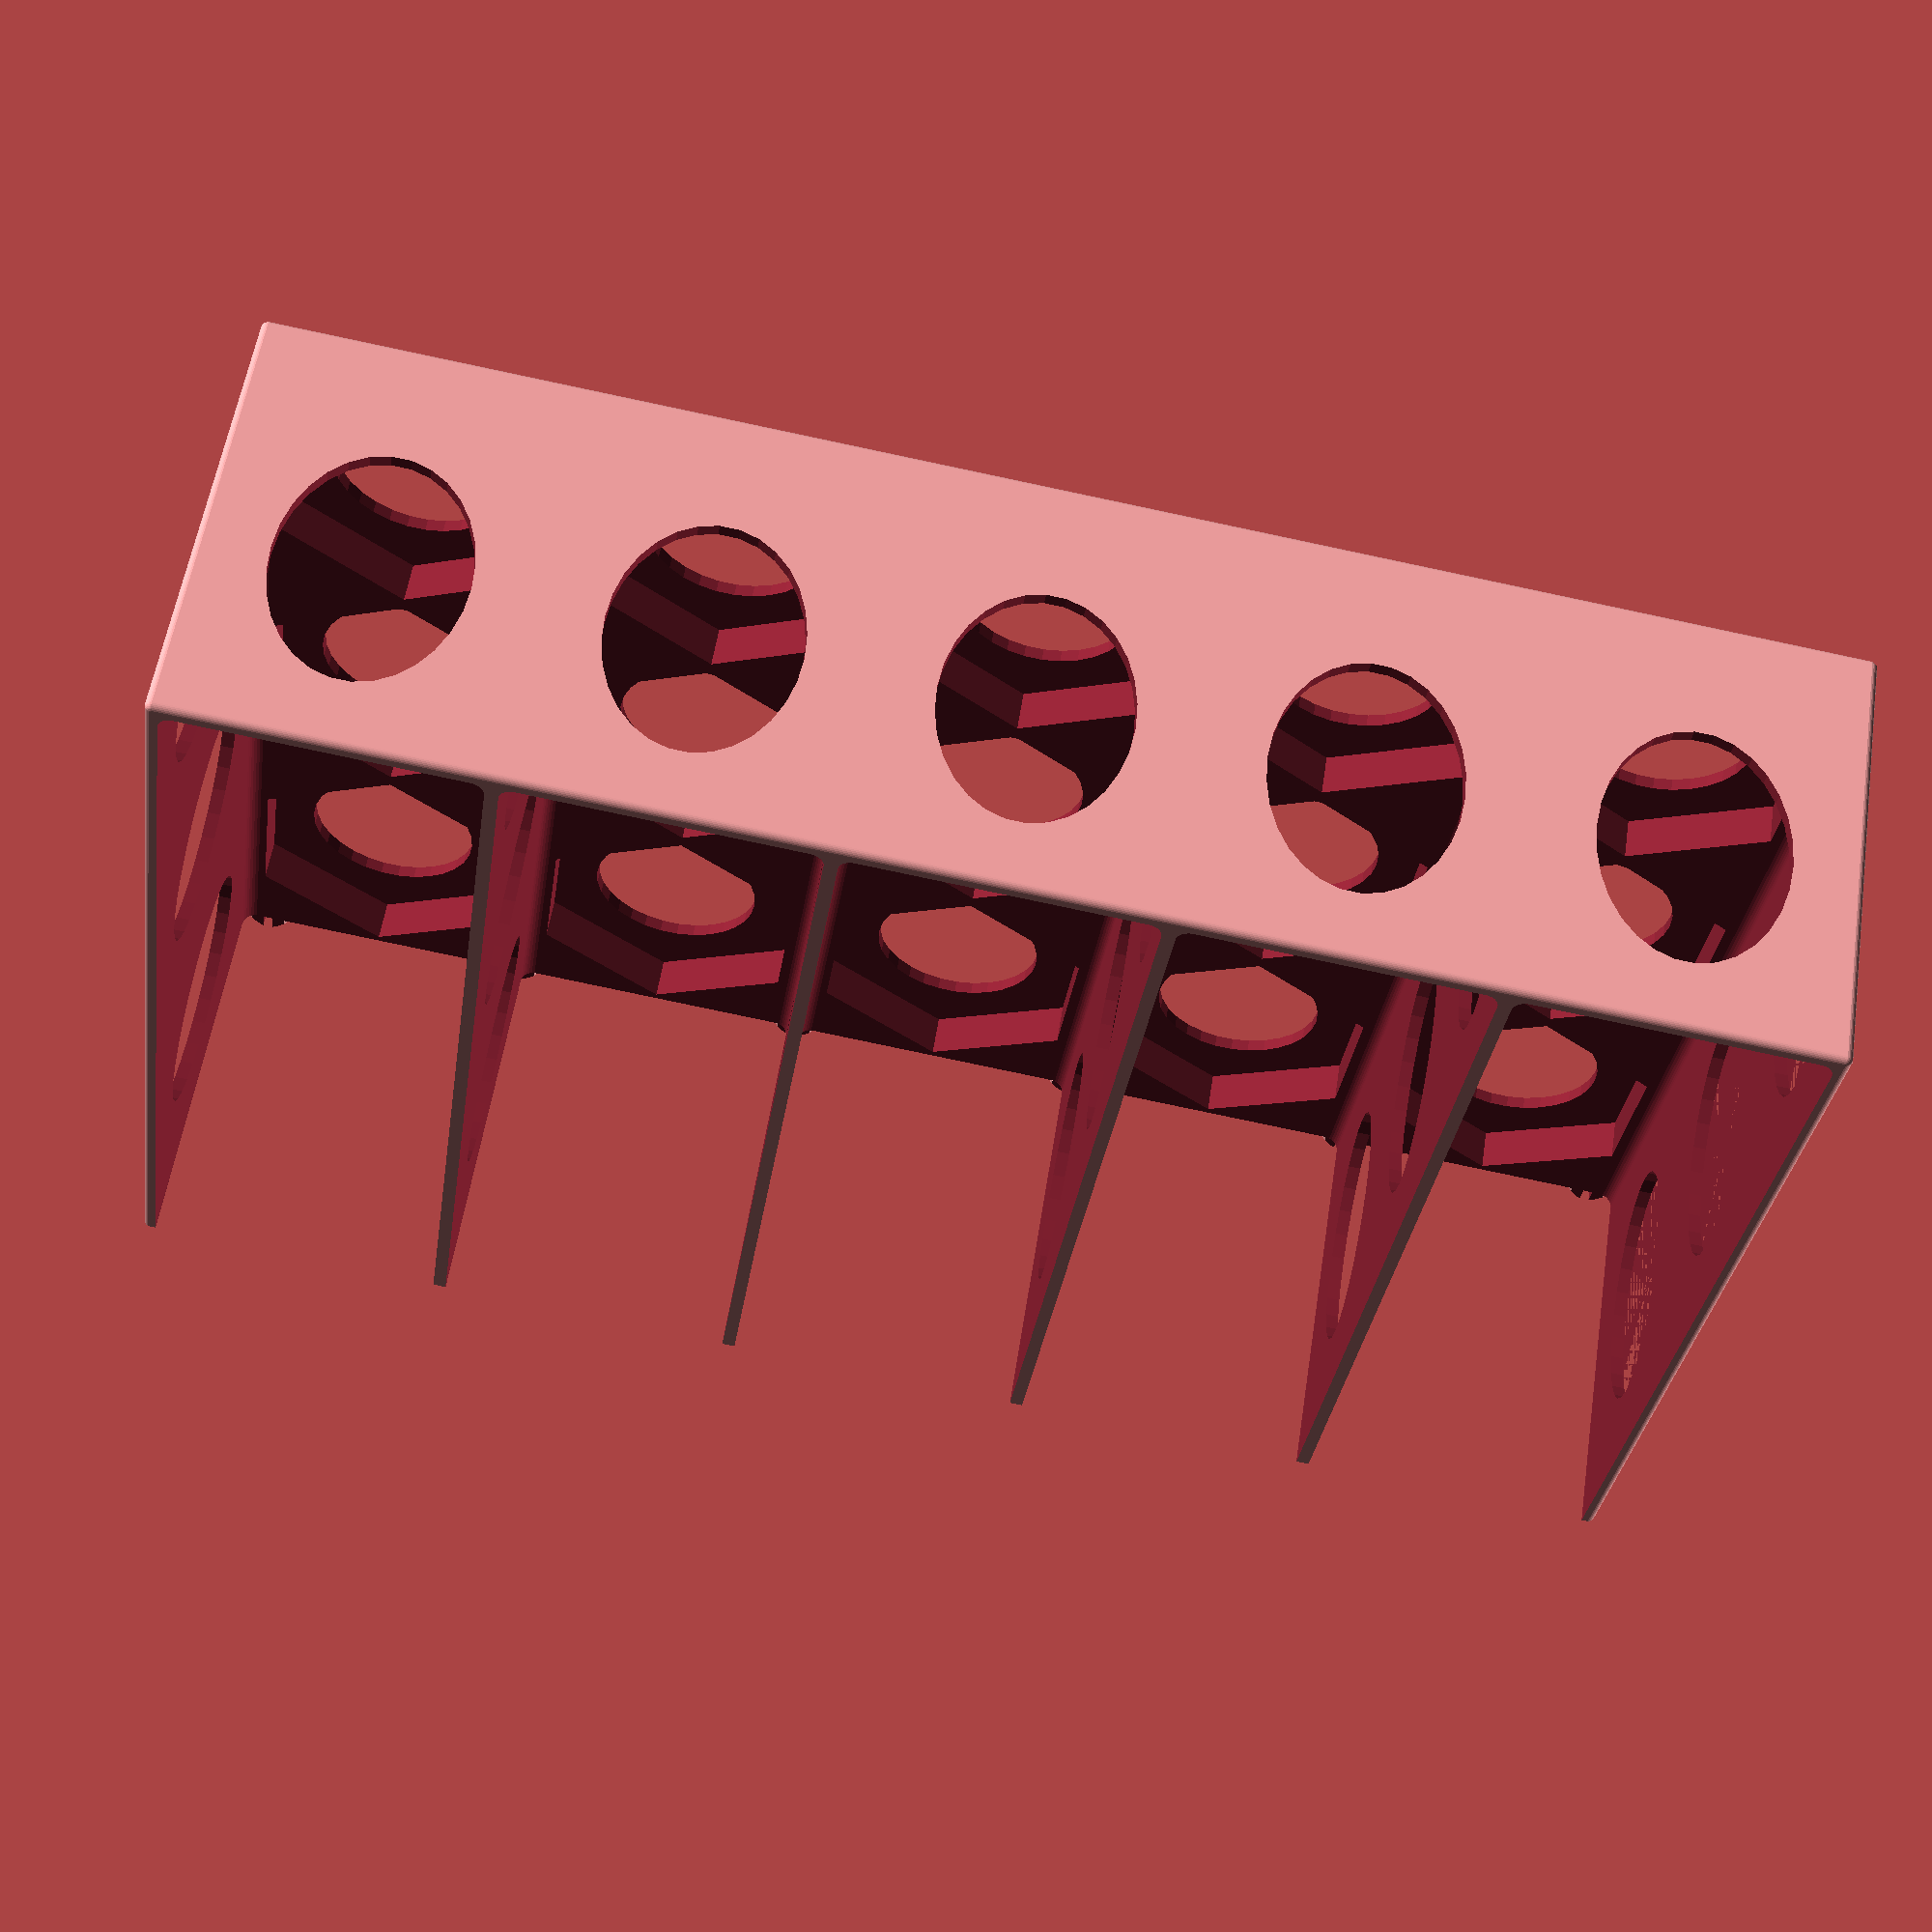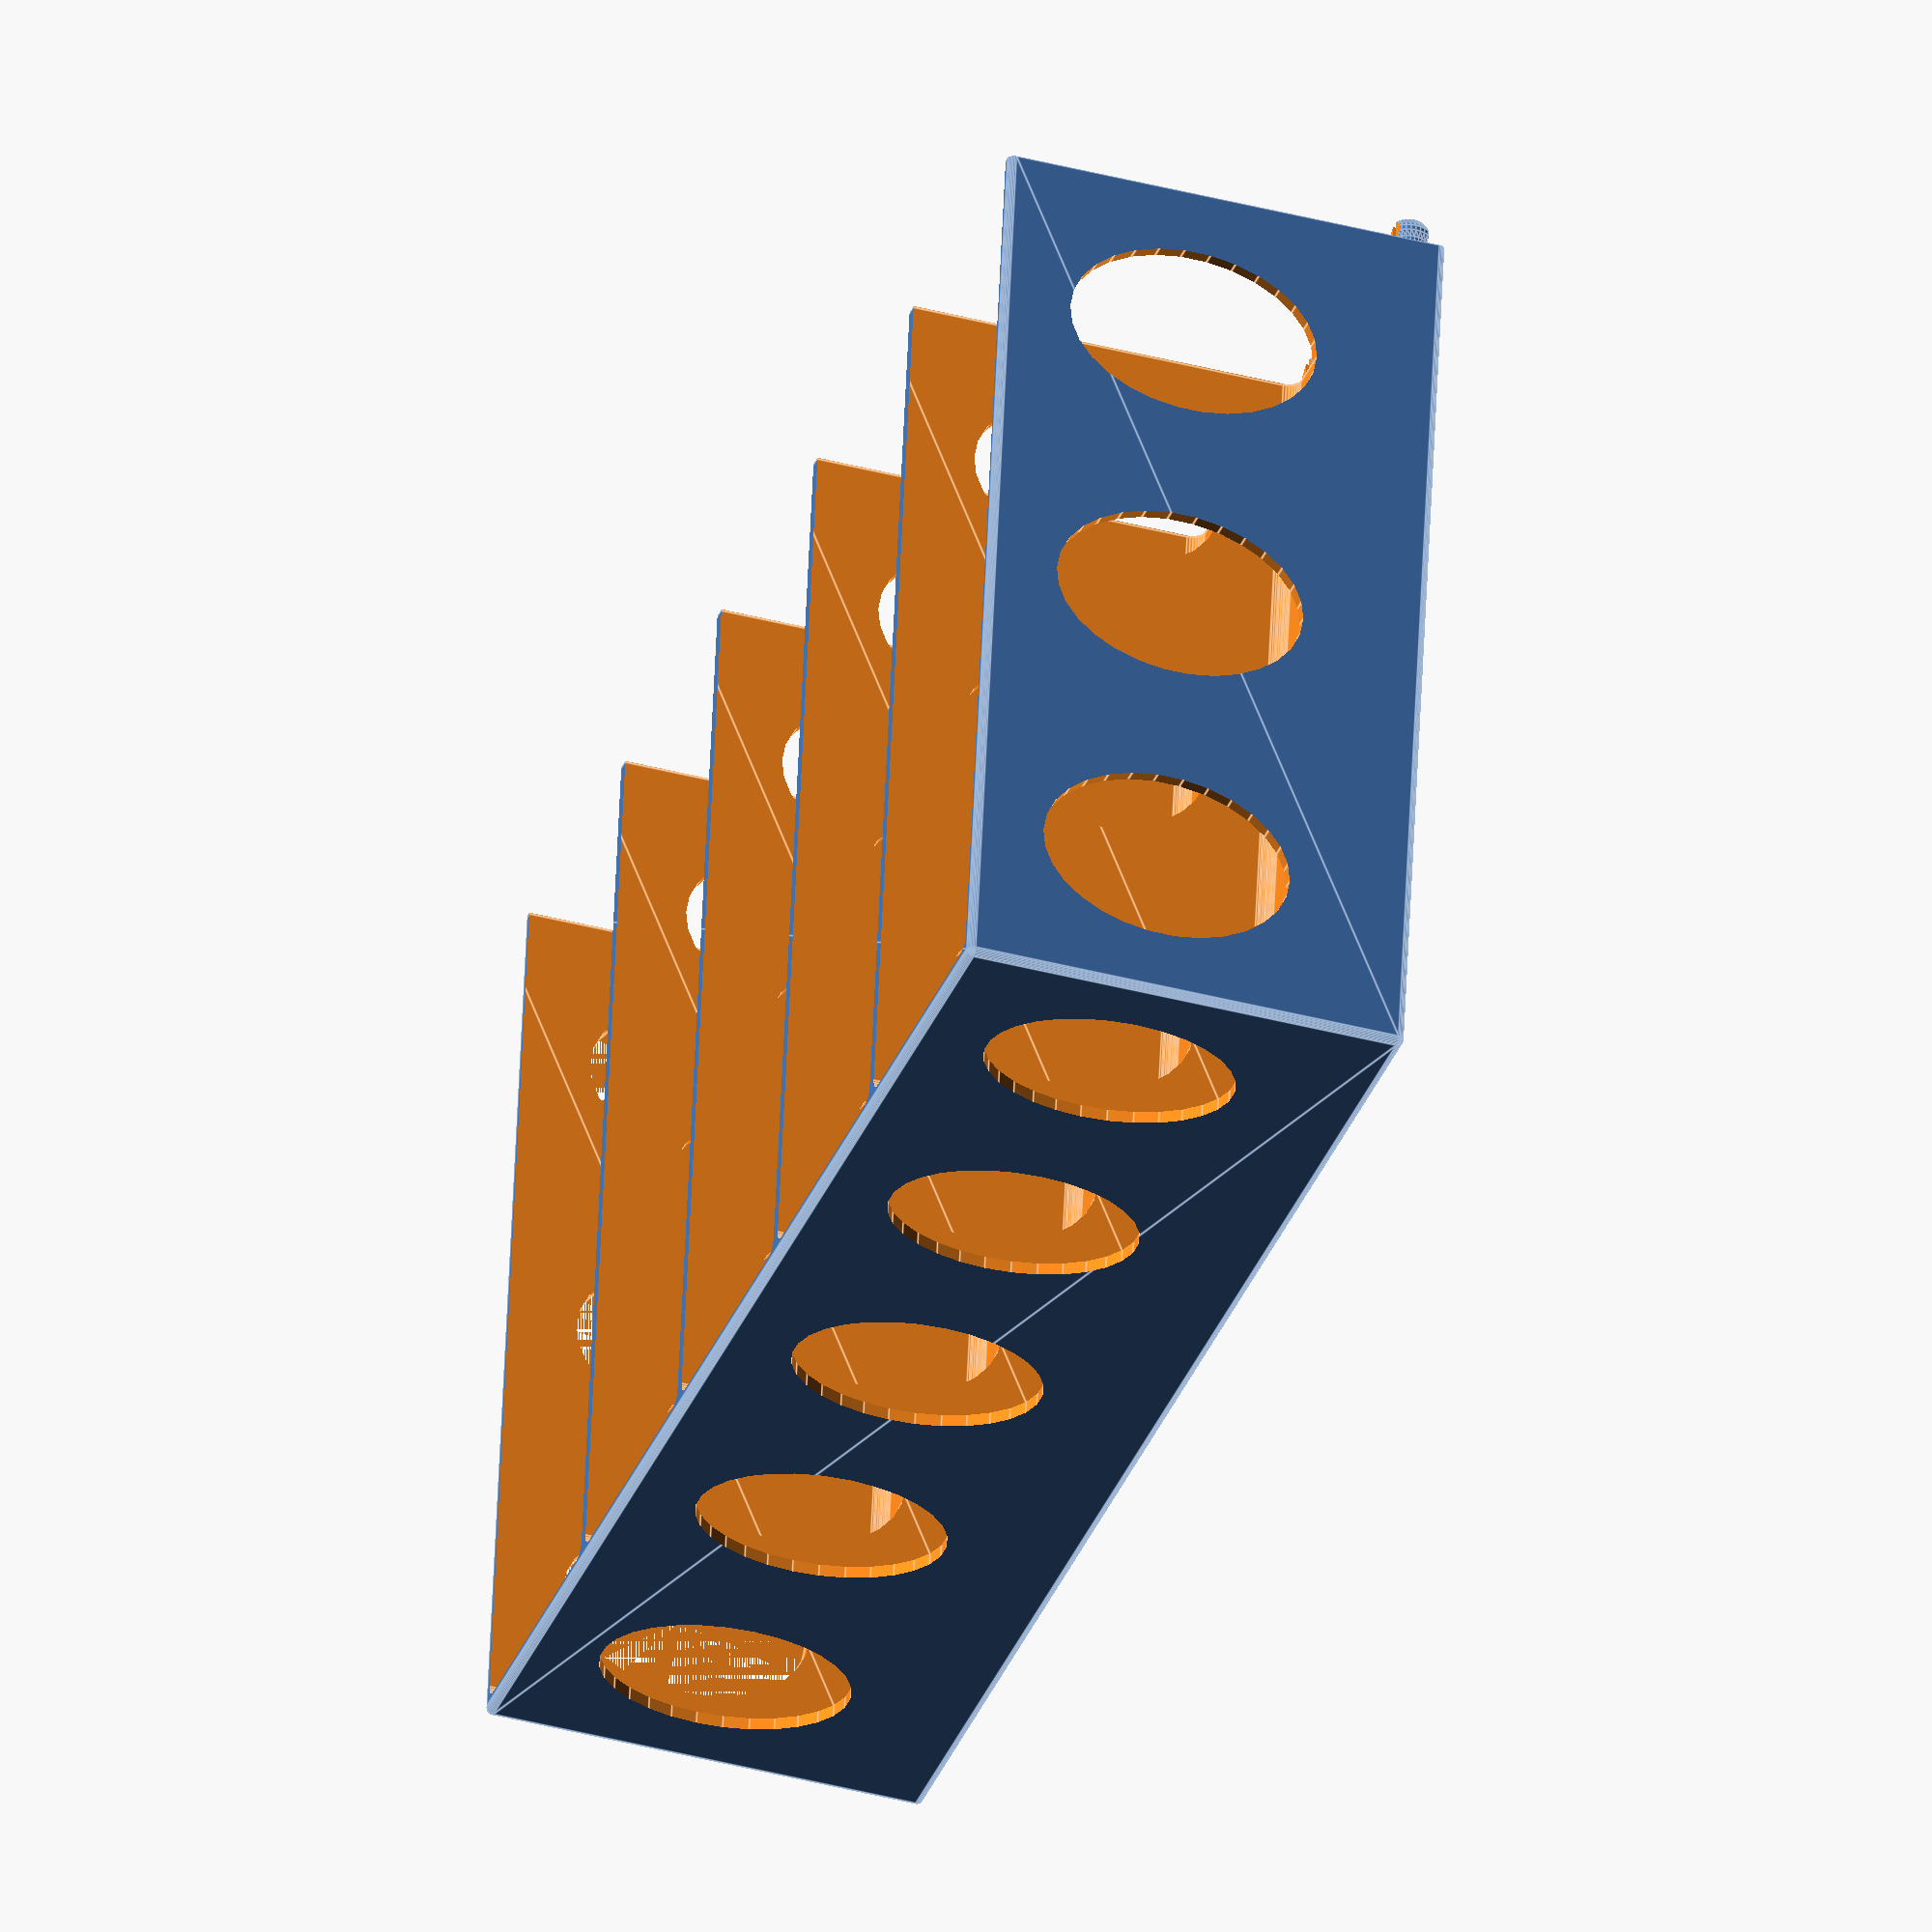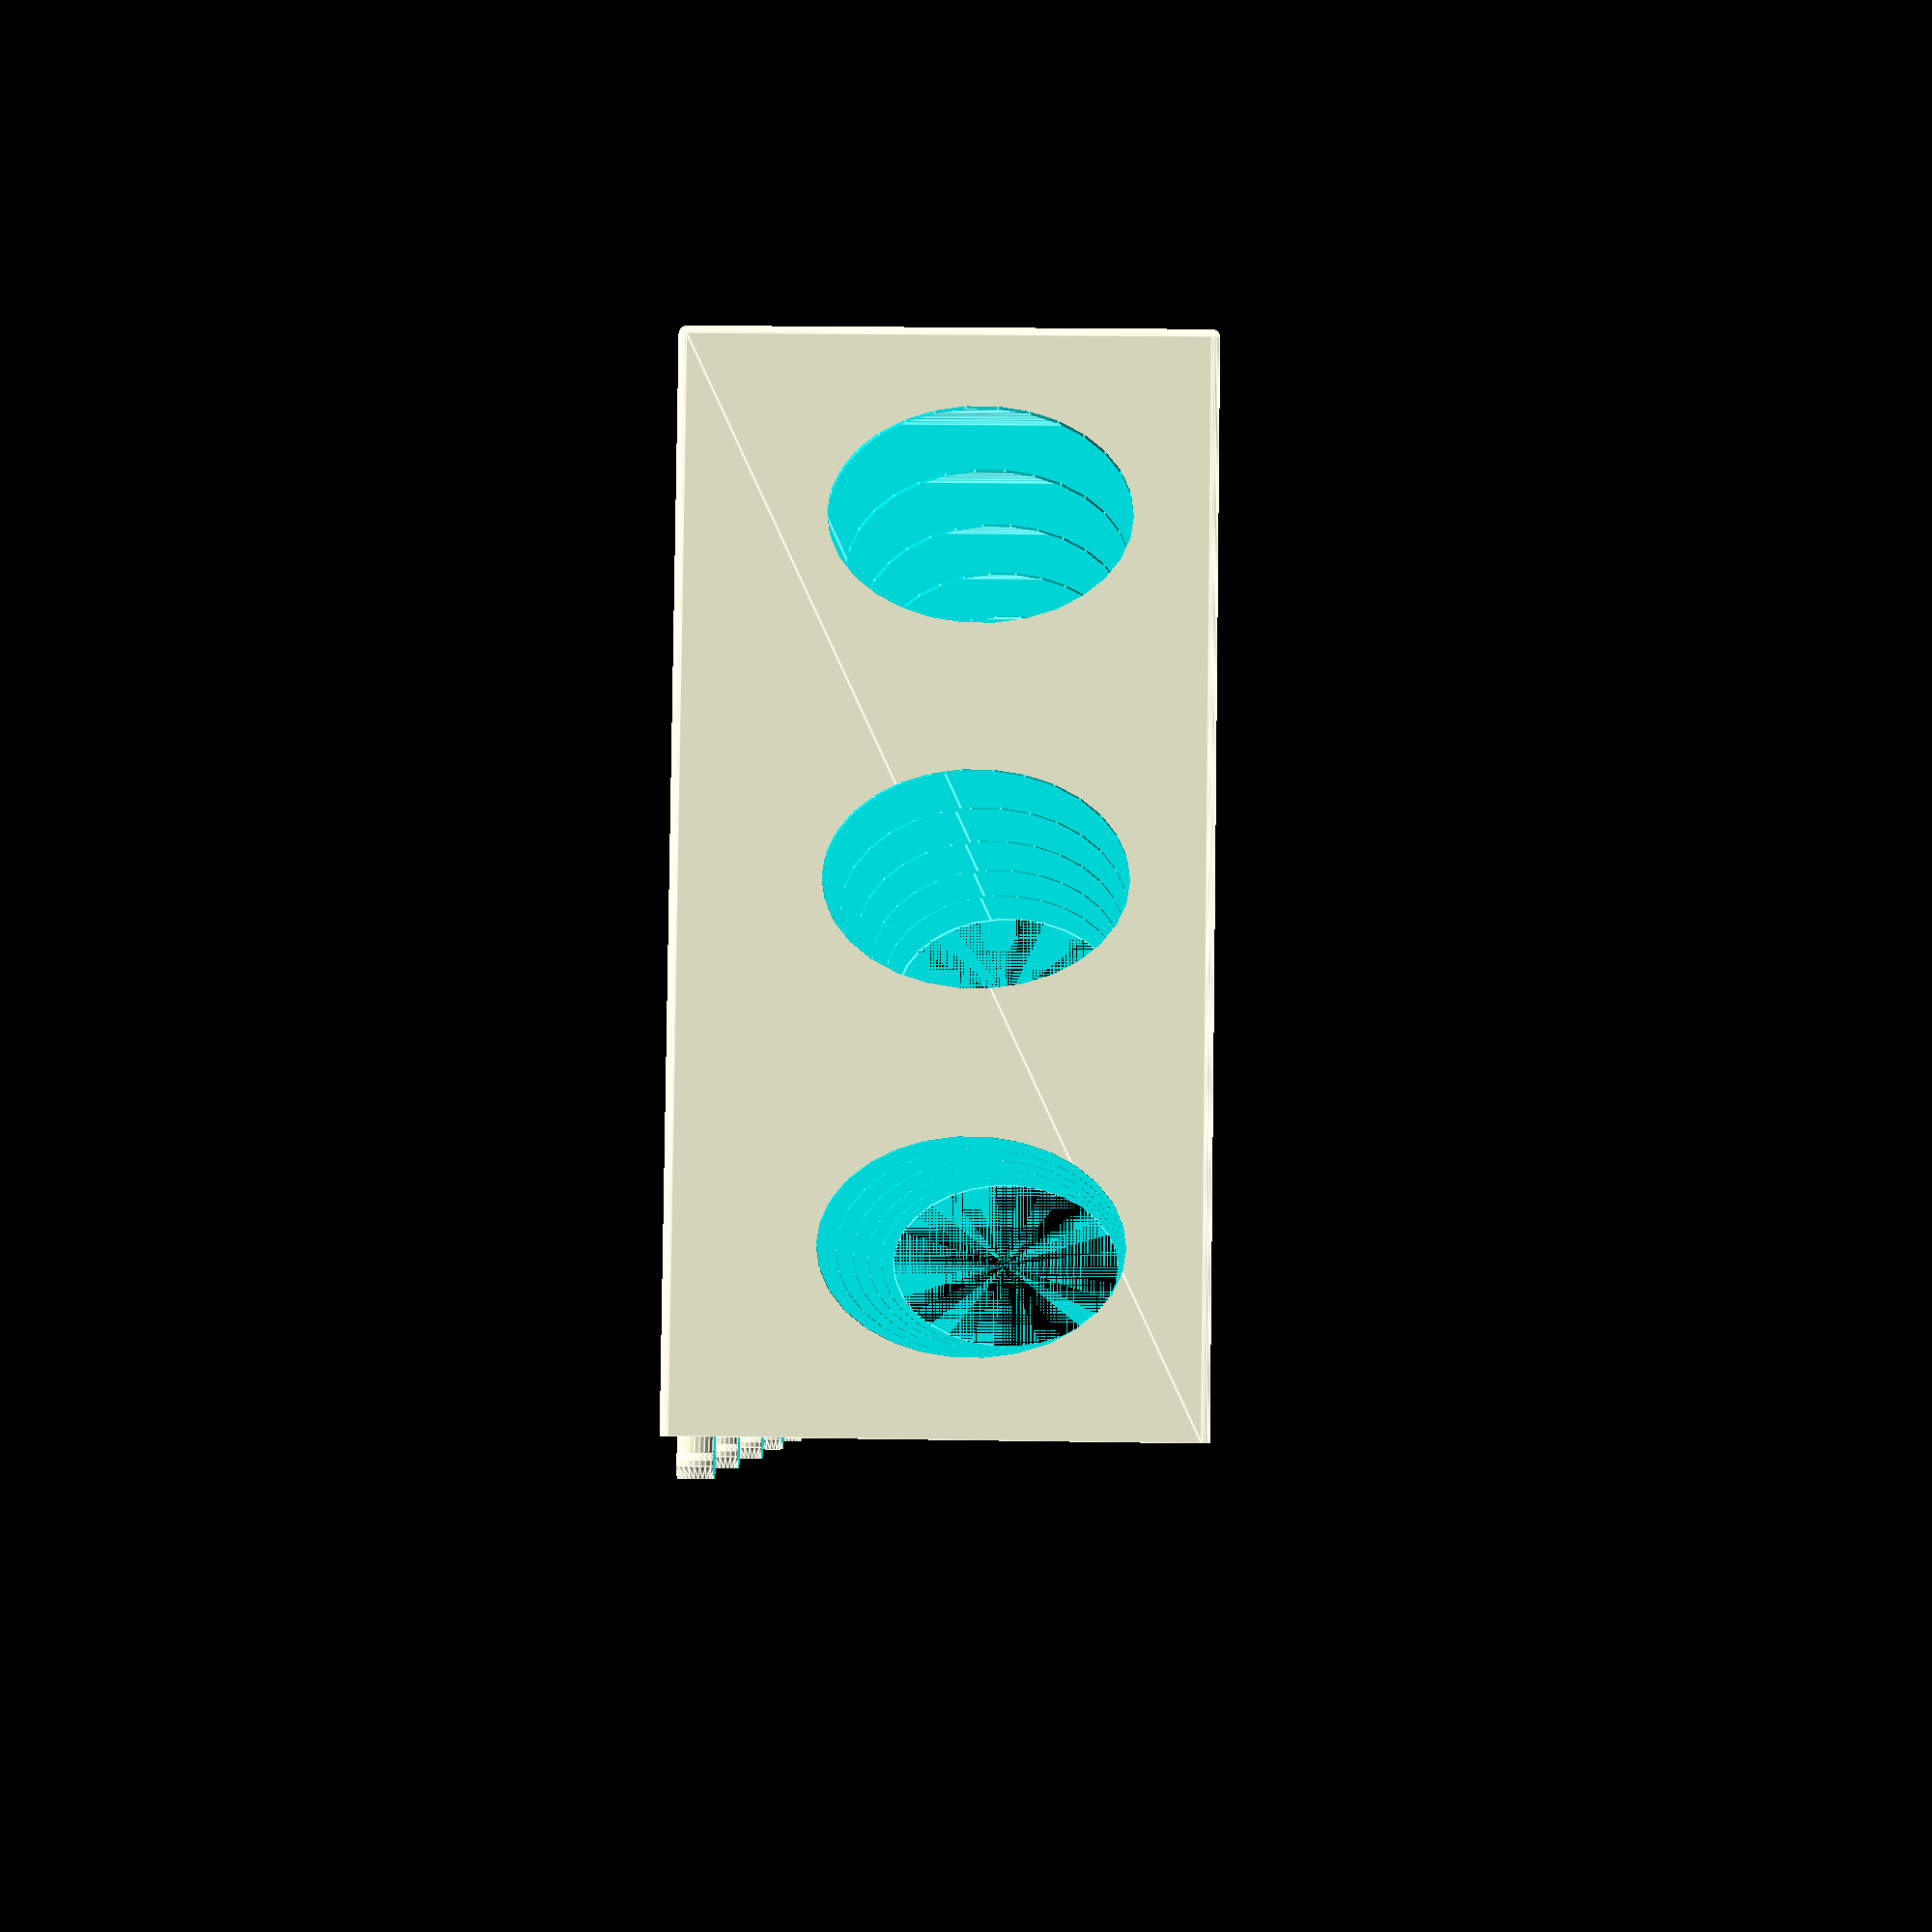
<openscad>
$fn = 30;

floor = 6;
walls = 1.8;

MiniSlotSize = 43;
XRows = 5;
YRows = 3;

TotalX = MiniSlotSize * XRows + walls;
TotalY = MiniSlotSize * YRows + walls; 
TotalZ = 64;

ConnType = "Male";
//ConnType = "Female";

echo("Dimensions: ", TotalX,TotalY,TotalZ);

module RCube(x,y,z,ipR=4) {
    translate([-x/2,-y/2,0]) hull(){
      translate([ipR,ipR,ipR]) sphere(ipR);
      translate([x-ipR,ipR,ipR]) sphere(ipR);
      translate([ipR,y-ipR,ipR]) sphere(ipR);
      translate([x-ipR,y-ipR,ipR]) sphere(ipR);
      translate([ipR,ipR,z-ipR]) sphere(ipR);
      translate([x-ipR,ipR,z-ipR]) sphere(ipR);
      translate([ipR,y-ipR,z-ipR]) sphere(ipR);
      translate([x-ipR,y-ipR,z-ipR]) sphere(ipR);
      }  
} 

module HalfRCube(x,y,z,ipR=4) {
    translate([-x/2,-y/2,0]) hull(){
      translate([ipR,ipR,ipR]) sphere(ipR);
      translate([x-ipR,ipR,ipR]) sphere(ipR);
      translate([ipR,y,ipR]) rotate([90,0,0])cylinder(h=ipR,r=ipR);
      translate([x-ipR,y,ipR]) rotate([90,0,0])cylinder(h=ipR,r=ipR);
      translate([ipR,ipR,z-ipR]) sphere(ipR);
      translate([x-ipR,ipR,z-ipR]) sphere(ipR);
      translate([ipR,y,z-ipR]) rotate([90,0,0])cylinder(h=ipR,r=ipR);
      translate([x-ipR,y,z-ipR]) rotate([90,0,0])cylinder(h=ipR,r=ipR);
      }  
}

module regular_polygon(order, r){
     angles=[ for (i = [0:order-1]) i*(360/order) ];
     coords=[ for (th=angles) [r*cos(th), r*sin(th)] ];
     polygon(coords);
 }

module pinhole(h=10, r=4, lh=3, lt=1, t=0.3, tight=true) {
  // h = shaft height
  // r = shaft radius
  // lh = lip height
  // lt = lip thickness
  // t = tolerance
  // tight = set to false if you want a joint that spins easily
  
  union() {
    pin_solid(h, r+(t/2), lh, lt);
    cylinder(h=h+0.2, r=r);
    // widen the cylinder slightly
    // cylinder(h=h+0.2, r=r+(t-0.2/2));
    if (tight == false) {
      cylinder(h=h+0.2, r=r+(t/2)+0.25);
    }
    // widen the entrance hole to make insertion easier
    translate([0, 0, -0.1]) cylinder(h=lh/3, r2=r, r1=r+(t/2)+(lt/2));
  }
}


// this is mainly to make the pinhole module easier
module pin_solid(h=10, r=4, lh=3, lt=1) {
  union() {
    // shaft
    cylinder(h=h-lh, r=r, $fn=30);
    translate([0, 0, h-lh]) cylinder(h=lh*0.25, r1=r, r2=r+(lt/2), $fn=30);
    translate([0, 0, h-lh+lh*0.25]) cylinder(h=lh*0.25, r=r+(lt/2), $fn=30);    
    translate([0, 0, h-lh+lh*0.50]) cylinder(h=lh*0.50, r1=r+(lt/2), r2=r-(lt/2), $fn=30);    
  }
}


module pin(h=10, r=4, lh=3, lt=1) {
  // h = shaft height
  // r = shaft radius
  // lh = lip height
  // lt = lip thickness

  difference() {
    pin_solid(h, r, lh, lt);
    
    // center cut
    translate([-r*0.5/2, -(r*2+lt*2)/2, h/4]) cube([r*0.5, r*2+lt*2, h]);
    translate([0, 0, h/4]) cylinder(h=h+lh, r=r/2.5, $fn=20);
    // center curve
    // translate([0, 0, h/4]) rotate([90, 0, 0]) cylinder(h=r*2, r=r*0.5/2, center=true, $fn=20);
  
    // side cuts
    translate([-r*2, -lt-r*1.125, -1]) cube([r*4, lt*2, h+2]);
    translate([-r*2, -lt+r*1.125, -1]) cube([r*4, lt*2, h+2]);
  }
}

module minislot() {
    translate([0,0,walls]) linear_extrude(floor+1) rotate ([0,0,30])regular_polygon(6, 20.5);
    cylinder(r=12,h=10);
}

module base(){
  difference(){
    
    HalfRCube(TotalX,TotalY,TotalZ,1);
      
    // scope out each row  
    for (x = [0: XRows-1])      
       translate([MiniSlotSize*(x-2),walls,floor+walls]) RCube(MiniSlotSize-walls,TotalY,TotalZ,2);

    // Create the Hex base for the minis
    for (x = [0: XRows-1])
        for(y = [0:YRows-1])
            translate([MiniSlotSize*(x-2),MiniSlotSize*(y-1)+walls/2,0]) minislot();

    // Remove material from y walls
    for (x = [0: XRows-1])      
      translate([MiniSlotSize*(x-2),0,TotalZ/2+4]) scale([1,1,1.4]) rotate([90,0,0])cylinder(r=(MiniSlotSize/2)*0.6,h=TotalY+10);

    // Remove material from x walls
    for (y = [0: YRows-1])      
      translate([-TotalX/2,MiniSlotSize*(y-1),TotalZ/2+4]) scale([1,1,1.4]) rotate([0,90,0])cylinder(r=(MiniSlotSize/2)*0.6,h=TotalX+20);

    if(ConnType == "Female")
    {
      //  Hole or pin under each inner wall
      for (x = [0: XRows-2])      
        translate([MiniSlotSize*(x-1.5),TotalY/2,4])rotate([90,0,0]) pinhole(h=5, r=2.8, lh=3, lt=1, t=0.4, tight=true);

      //  Hole by each outer wall
      translate([TotalX/2-5,TotalY/2,4])rotate([90,0,0]) pinhole(h=5, r=2.8, lh=3, lt=1, t=0.4, tight=true);
      translate([-TotalX/2+5,TotalY/2,4])rotate([90,0,0]) pinhole(h=5, r=2.8, lh=3, lt=1, t=0.4, tight=true);
    }
   } // end difference
   
   if(ConnType == "Male")
    {
      //  Hole or pin under each inner wall
      for (x = [0: XRows-2])      
        translate([MiniSlotSize*(x-1.5),TotalY/2,4])rotate([-90,0,0]) pin(h=5, r=2.8, lh=3, lt=1);

      //  Hole by each outer wall
      translate([TotalX/2-5,TotalY/2,4])rotate([-90,0,0]) pin(h=5, r=2.8, lh=3, lt=1);
      translate([-TotalX/2+5,TotalY/2,4])rotate([-90,0,0]) pin(h=5, r=2.8, lh=3, lt=1);
    
        // Add connectors to each inner wall
//        for (x = [0: XRows-2]) 
//        {
 //           translate([MiniSlotSize*(x-1.5)-walls/2,TotalY/2,TotalZ-11]) rotate([0,-90,0]) linear_extrude(1,scale=0.8) regular_polygon(order=4,r=7);
//            translate([MiniSlotSize*(x-1.5)+walls/2,TotalY/2,TotalZ-11]) rotate([0,90,0]) linear_extrude(1,scale=0.8) regular_polygon(order=4,r=7);
  //      }
    }
}


base();


</openscad>
<views>
elev=303.8 azim=188.2 roll=8.7 proj=p view=wireframe
elev=219.5 azim=188.0 roll=108.3 proj=o view=edges
elev=158.3 azim=25.8 roll=268.3 proj=p view=edges
</views>
